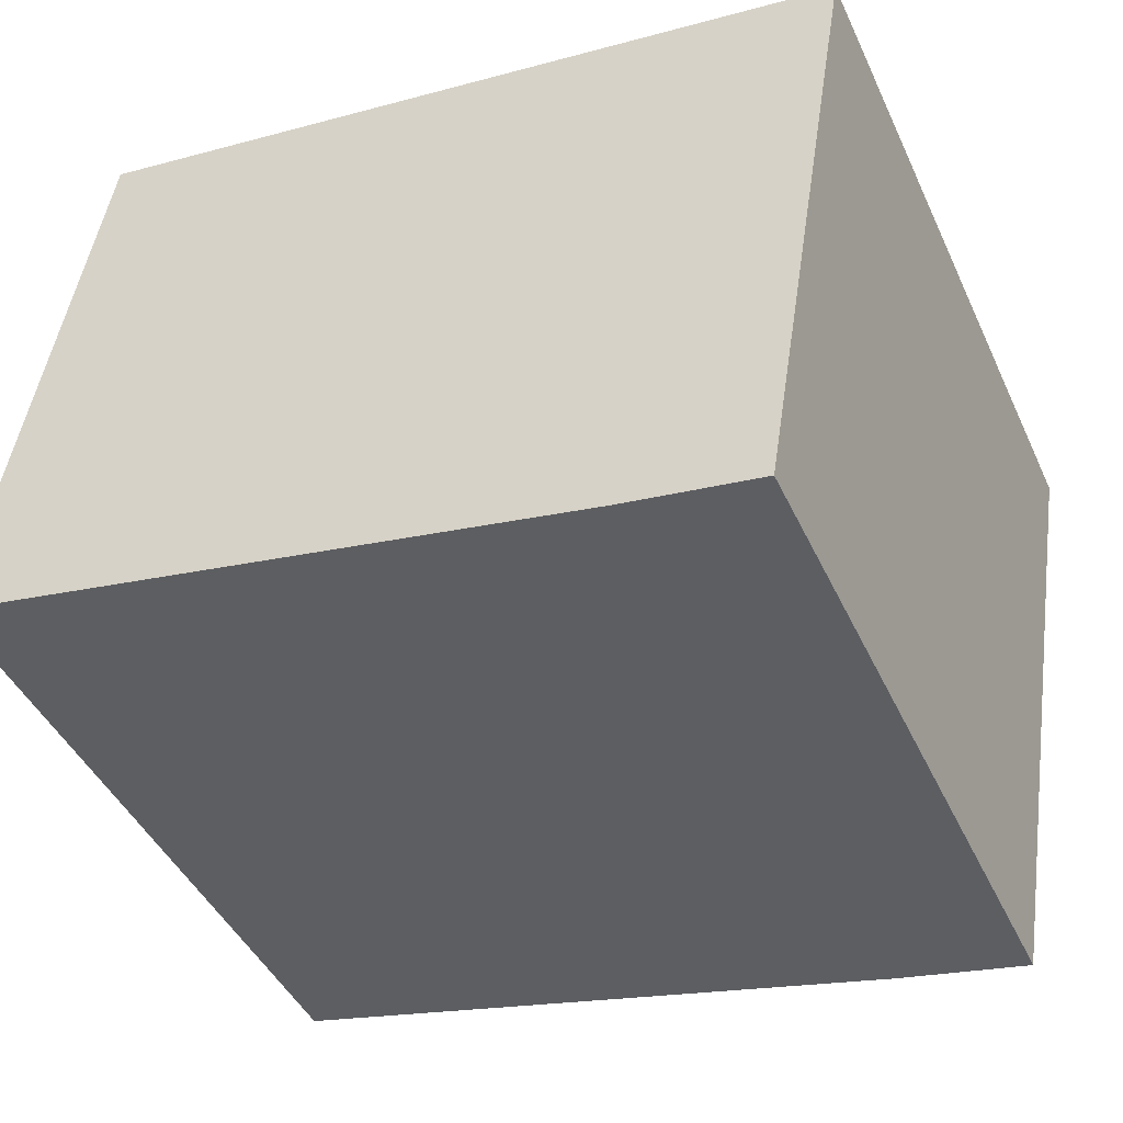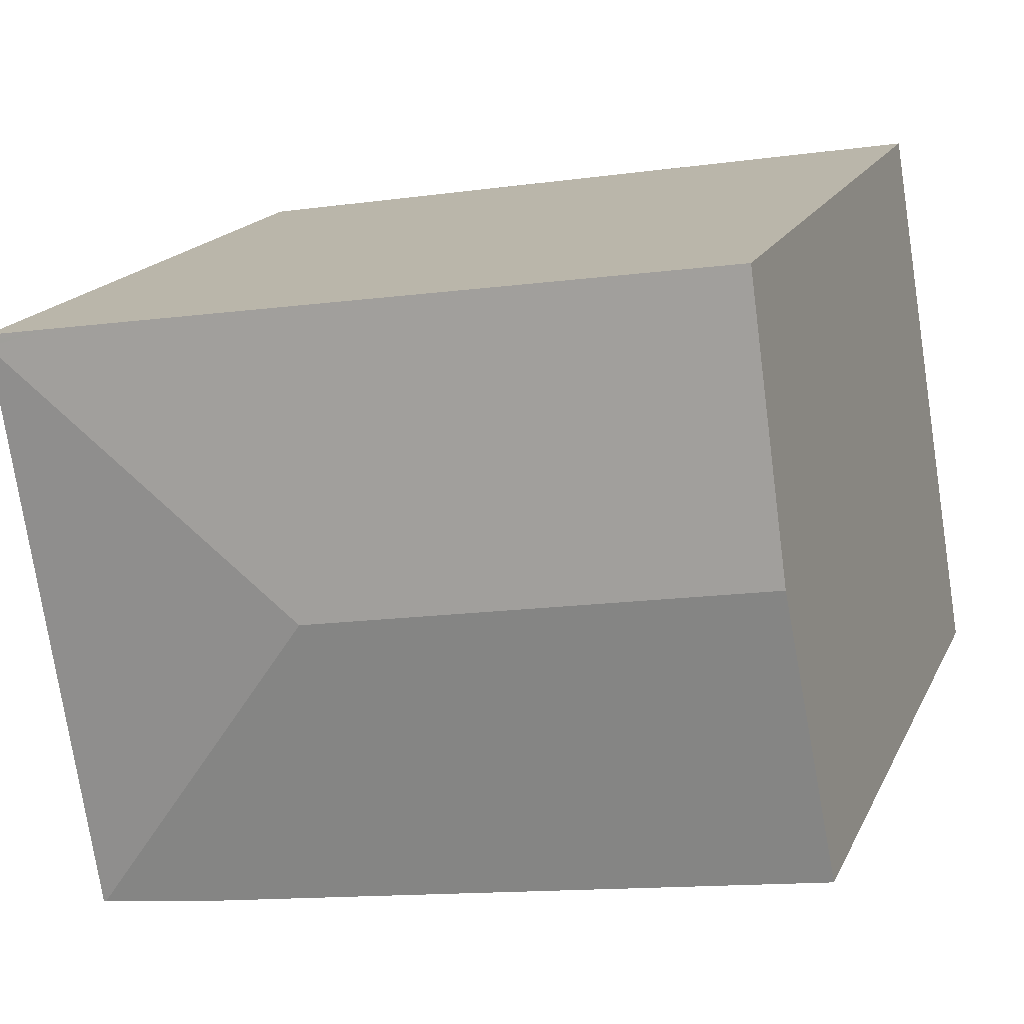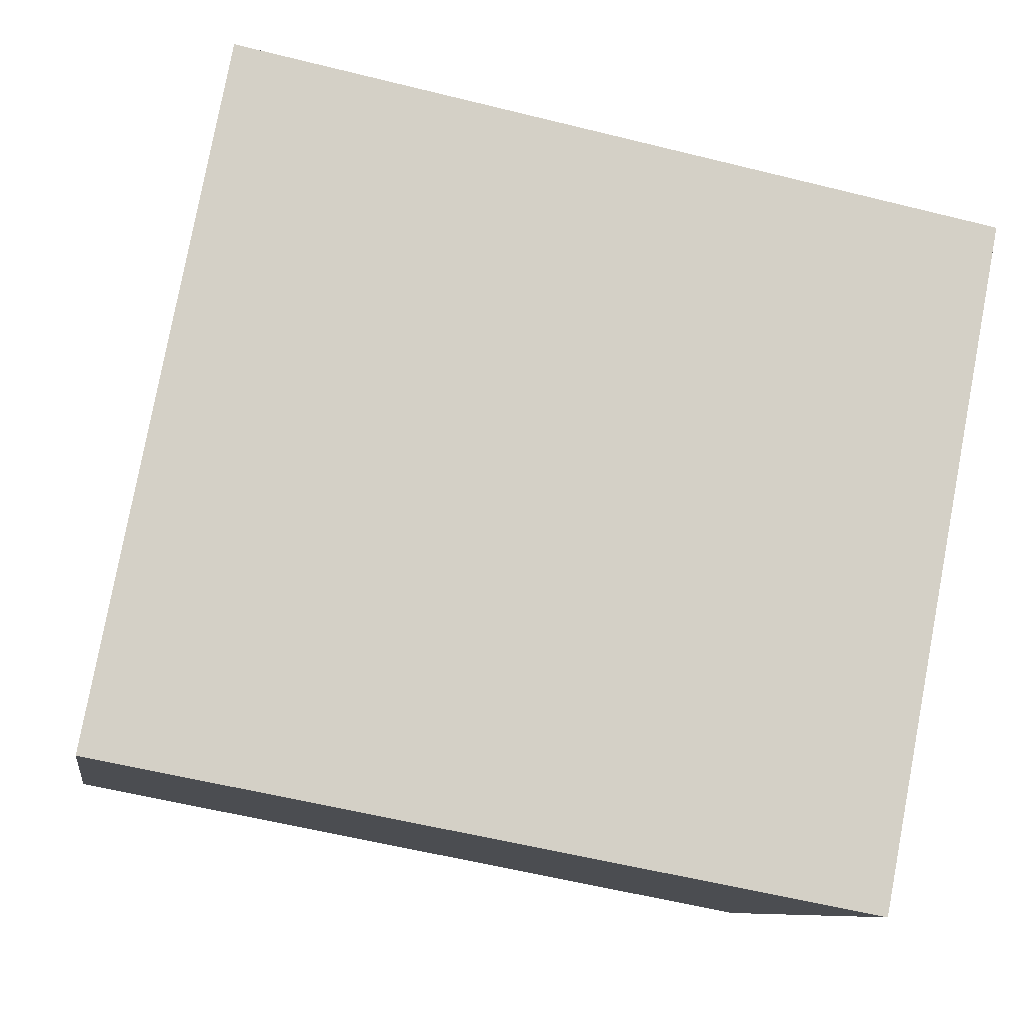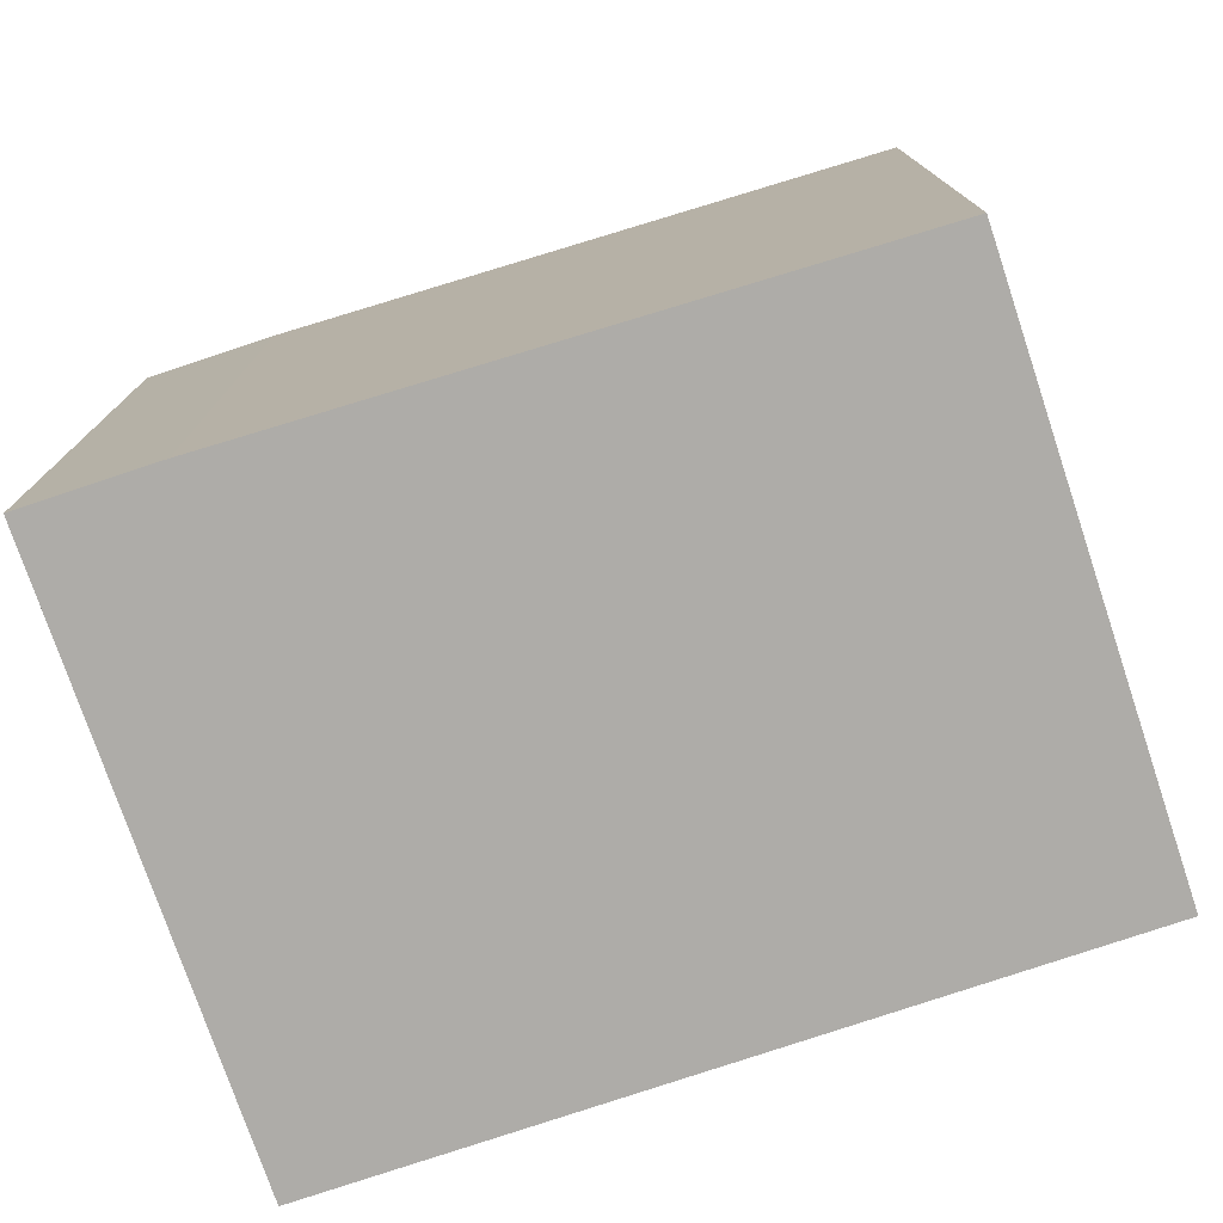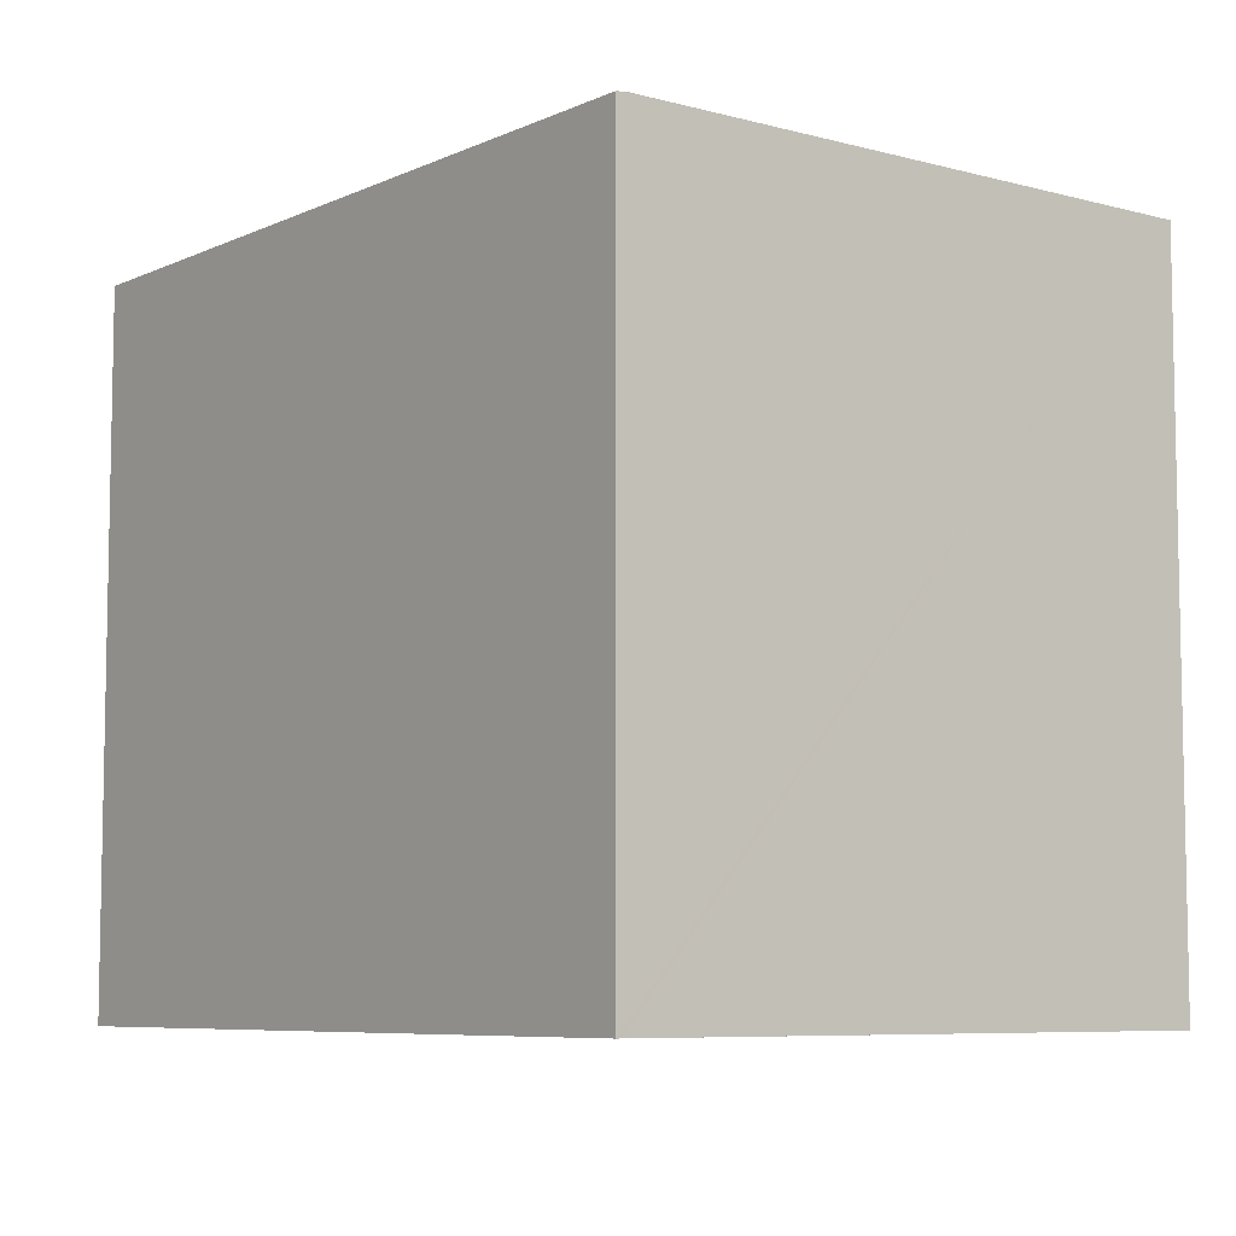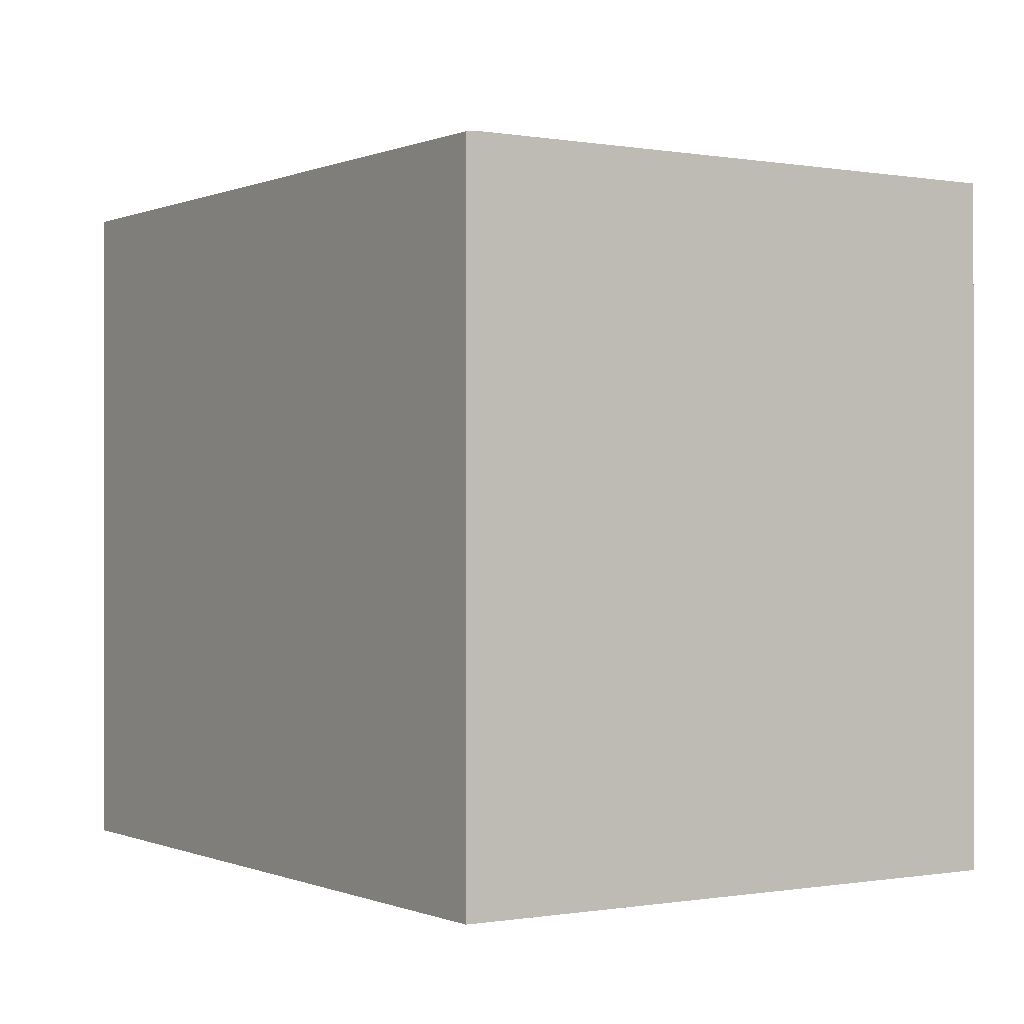
<metadata>
{"format":"obj","ext":"obj","renderer":"f3d","projection":"perspective","resolution":1024,"background":"white","views":[{"elev":-44.1,"azim":23.7,"up":"+Z"},{"elev":17.7,"azim":-160.8,"up":"+Z"},{"elev":79.2,"azim":10.7,"up":"+Z"},{"elev":-76.8,"azim":-152.1,"up":"+Y"},{"elev":-7.2,"azim":61.4,"up":"+Y"},{"elev":-0.3,"azim":65.9,"up":"+Y"}]}
</metadata>
<code>
v  12.88 11.71 -2.468
v  14.08 11.71 4.749
v  12.93 11.71 -2.477
v  8.774 12.23 3.382
v  14.51 11.71 7.404
v  10.68 11.71 -2.101
v  0 11.71 7.171e-16
v  0.822 12.23 4.906
v  1.626 11.72 9.708
v  9.224 11.7 8.473
v  10.75 11.7 8.224
v  13.41 11.69 7.791
v  14.52 11.7 7.502
v  14.54 11.68 7.608
v  0 0 0
v  1.626 -5.944e-16 9.708
v  0.822 -3.004e-16 4.906
v  14.54 -4.659e-16 7.608
v  9.224 -5.188e-16 8.473
v  10.75 -5.036e-16 8.224
v  13.41 -4.771e-16 7.791
v  14.52 -4.594e-16 7.502
v  12.93 1.517e-16 -2.477
v  14.51 -4.534e-16 7.404
v  14.08 -2.908e-16 4.749
v  10.68 1.286e-16 -2.101
v  12.88 1.511e-16 -2.468
g defaultobject
f 1 2 3
f 2 1 4
f 2 4 5
f 6 4 1
f 4 6 7
f 4 7 8
f 9 4 8
f 4 9 10
f 4 10 11
f 4 11 5
f 5 11 12
f 5 12 13
f 13 12 14
f 15 8 7
f 8 15 9
f 9 15 16
f 16 15 17
f 16 10 9
f 10 16 11
f 11 16 12
f 12 16 14
f 14 16 18
f 18 16 19
f 18 19 20
f 18 20 21
f 13 2 5
f 2 13 14
f 2 14 18
f 2 18 3
f 3 18 22
f 3 22 23
f 23 22 24
f 23 24 25
f 6 15 7
f 15 6 26
f 3 6 1
f 6 3 23
f 6 23 26
f 26 23 27
f 25 27 23
f 27 25 26
f 26 25 15
f 15 25 17
f 17 25 24
f 17 24 22
f 17 22 18
f 17 18 21
f 17 21 16
f 16 21 20
f 16 20 19

</code>
